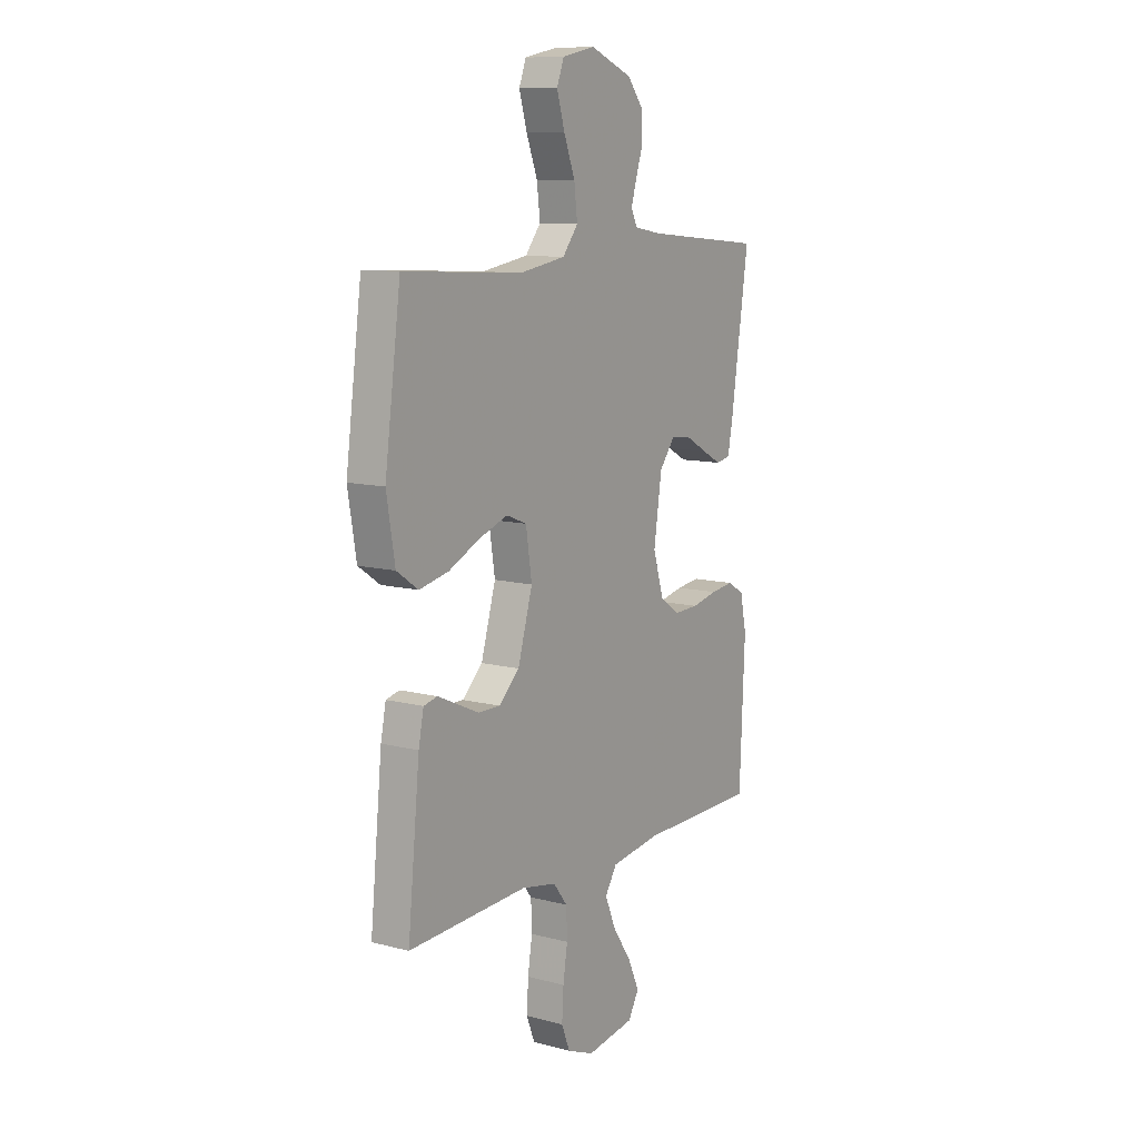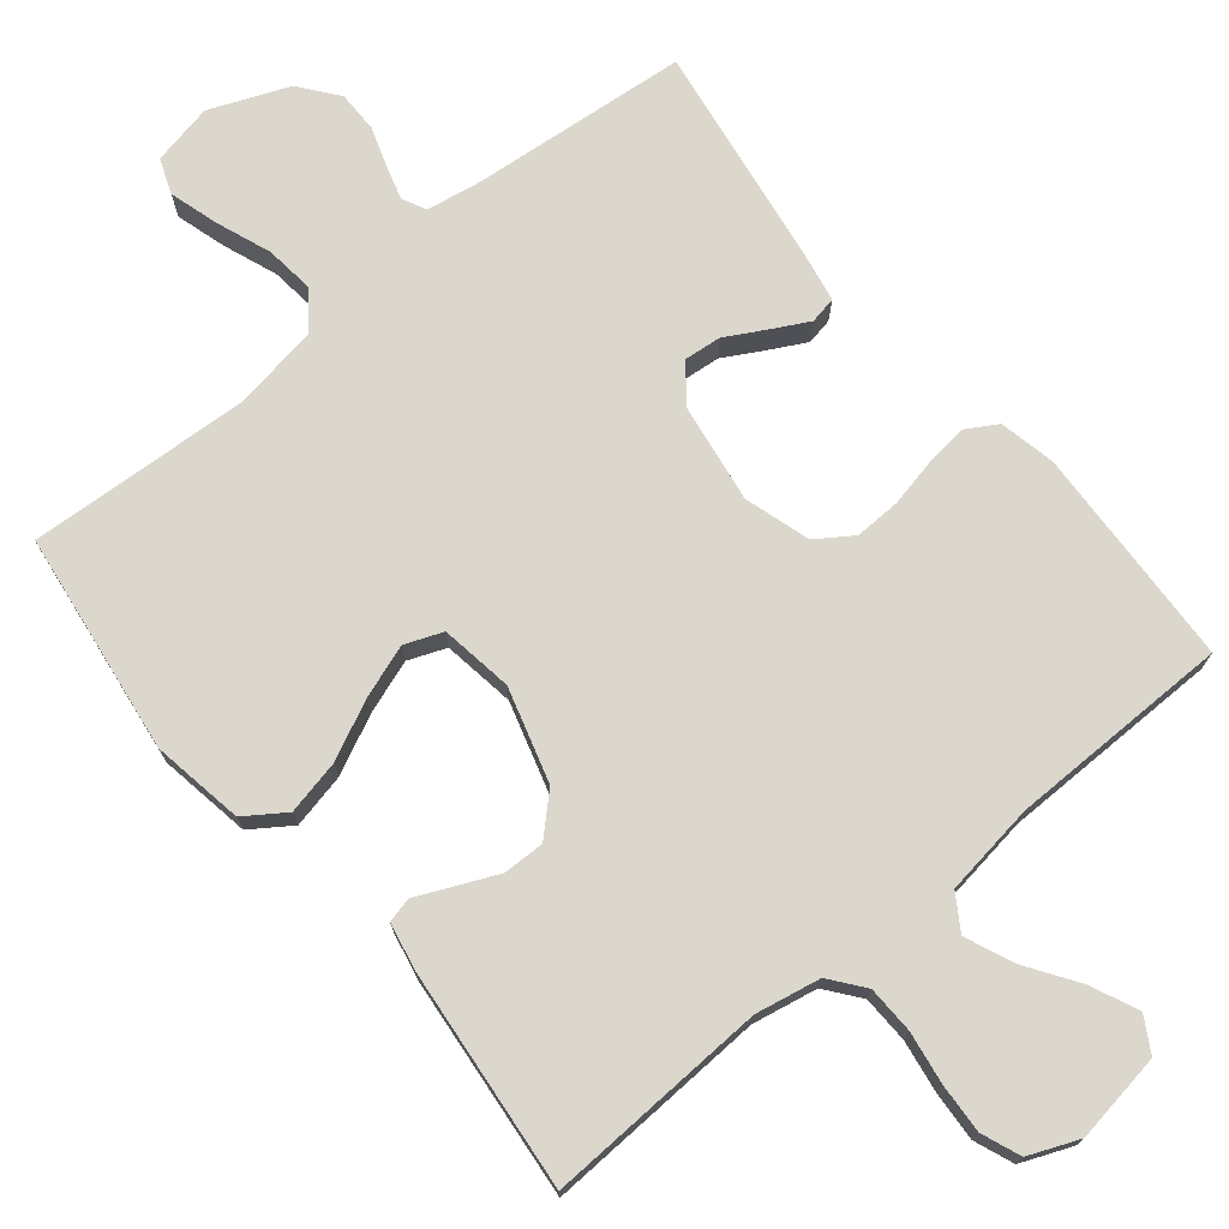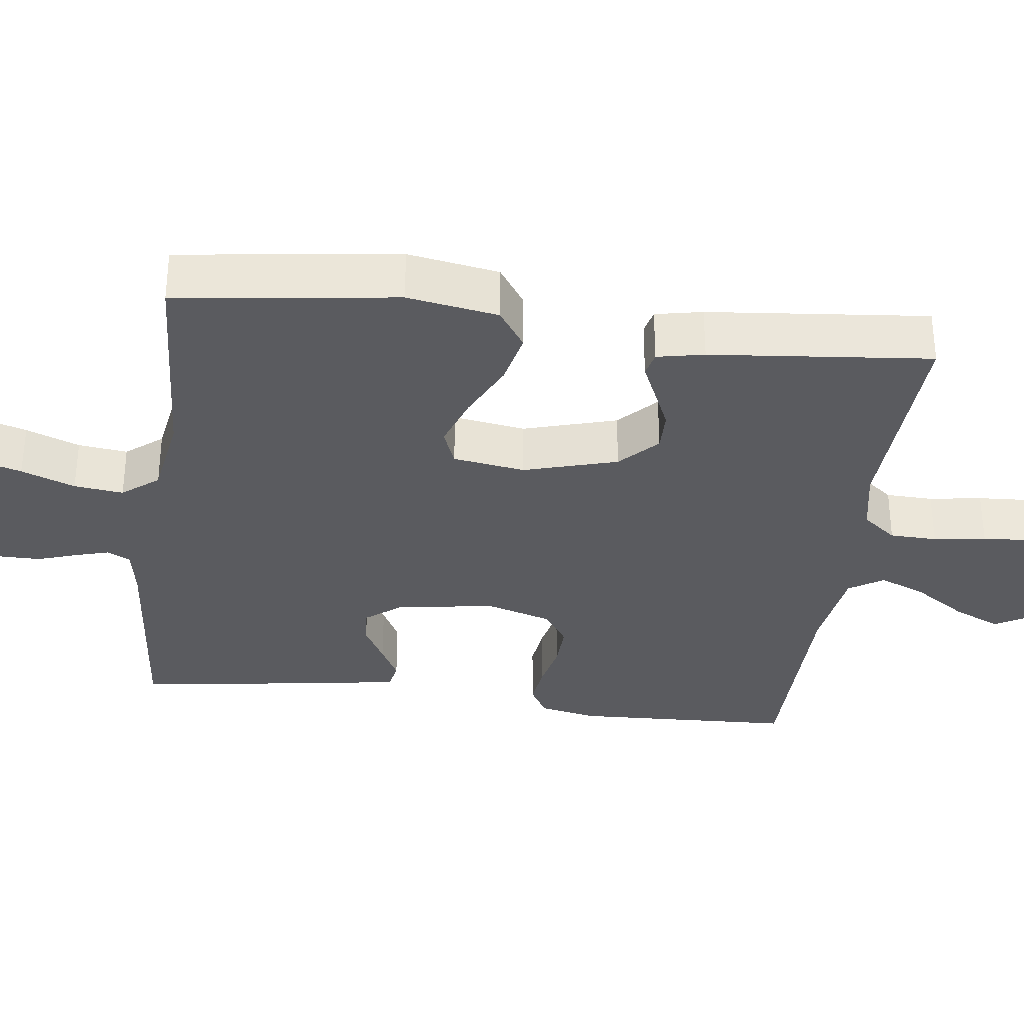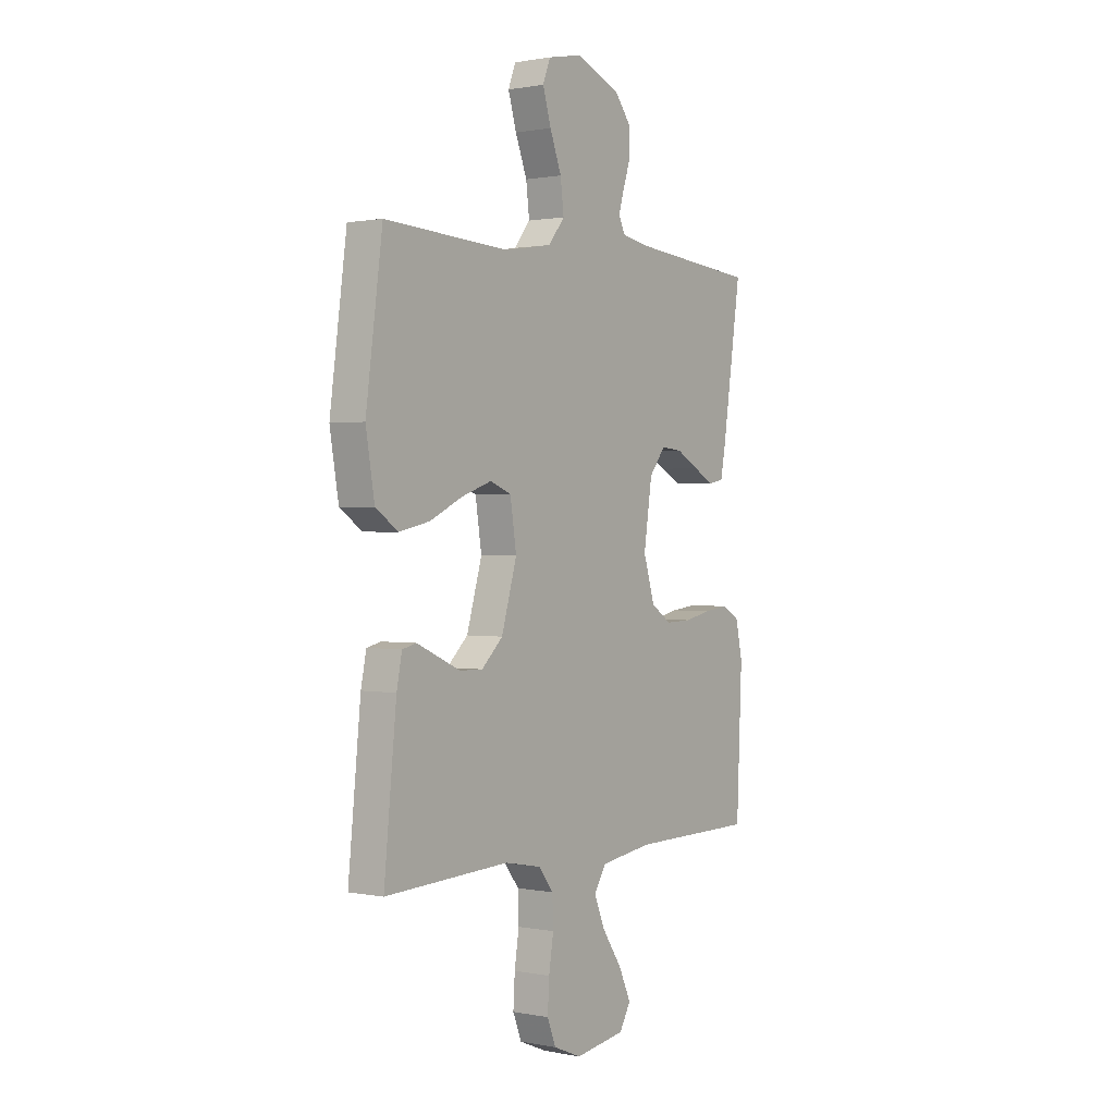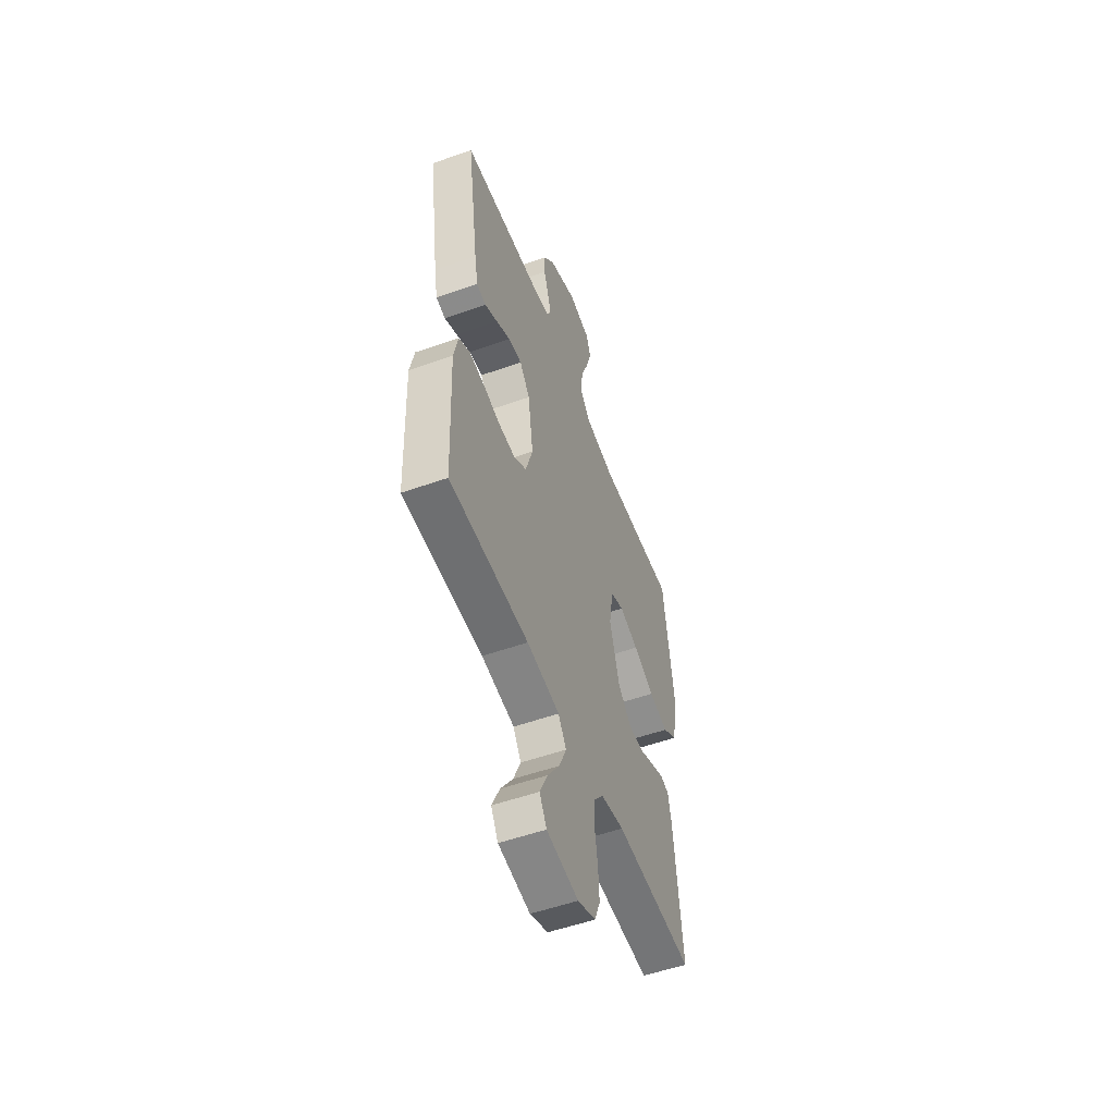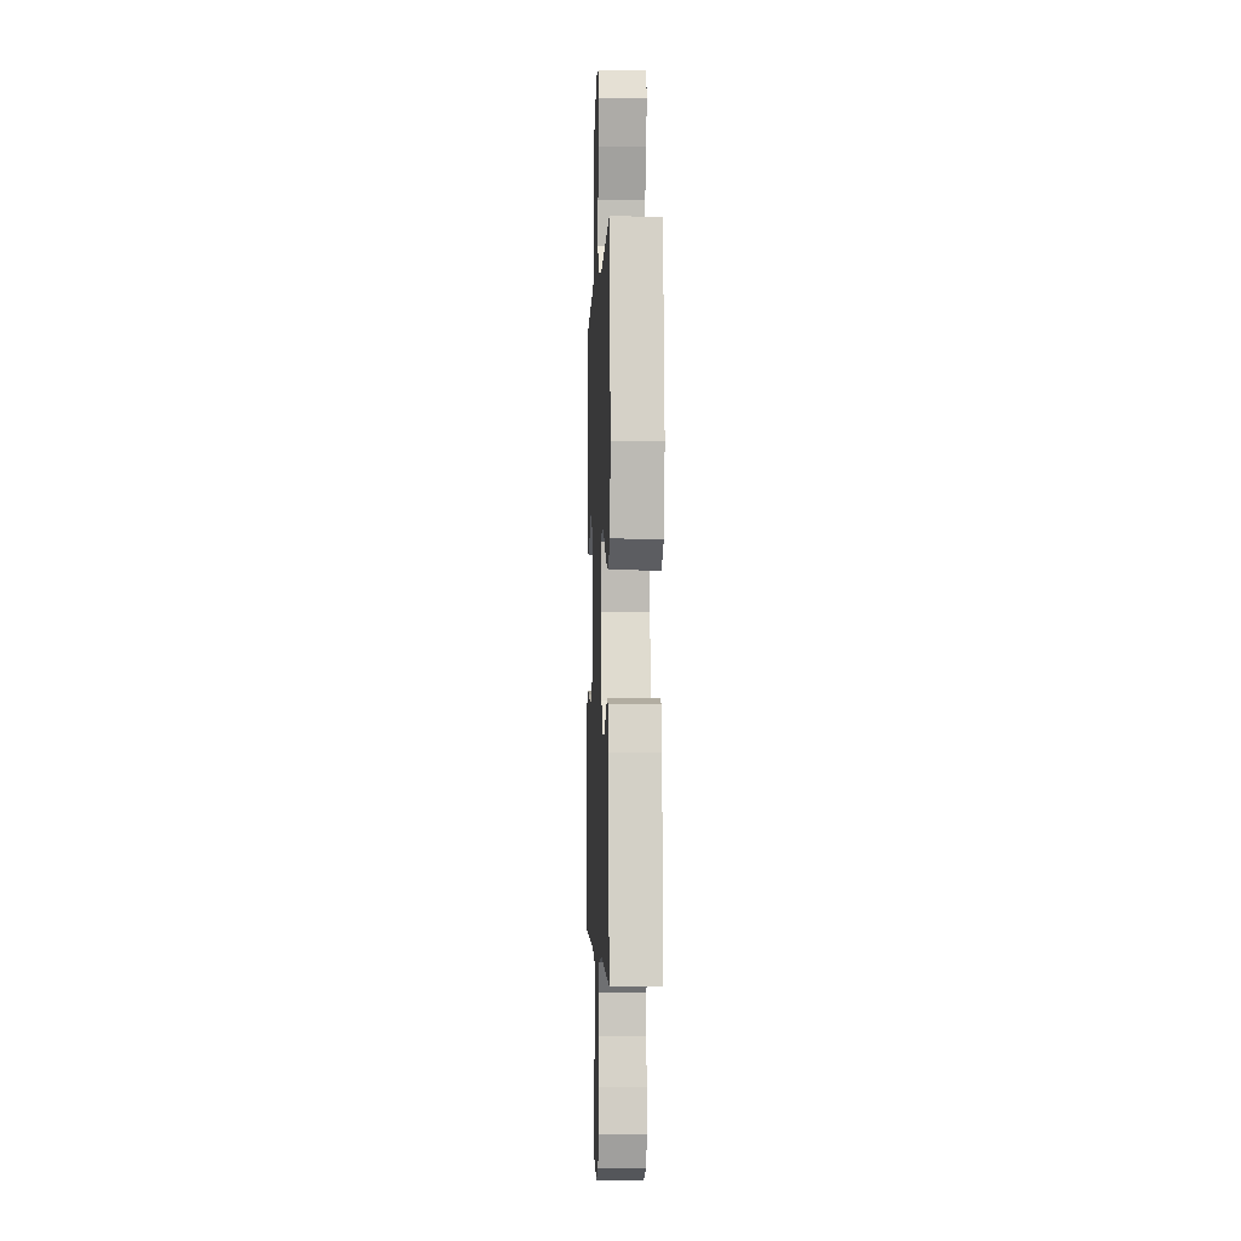
<metadata>
{"format":"obj","ext":"obj","renderer":"f3d","projection":"perspective","resolution":1024,"background":"white","views":[{"elev":10.6,"azim":123.3,"up":"+Z"},{"elev":73.4,"azim":140.7,"up":"+Y"},{"elev":-33.2,"azim":82.6,"up":"+Y"},{"elev":0.9,"azim":125.9,"up":"+Z"},{"elev":-54.0,"azim":-69.4,"up":"+Z"},{"elev":-2.8,"azim":87.6,"up":"+Z"}]}
</metadata>
<code>
v -0.5 0.07 -0.5
v -0.513 0.07 -0.2
v -0.497 0.07 -0.124
v -0.455 0.07 -0.099
v -0.397 0.07 -0.106
v -0.332 0.07 -0.12
v -0.27 0.07 -0.122
v -0.221 0.07 -0.089
v -0.194 0.07 0
v -0.214 0.07 0.134
v -0.253 0.07 0.184
v -0.304 0.07 0.179
v -0.358 0.07 0.149
v -0.407 0.07 0.123
v -0.443 0.07 0.13
v -0.456 0.07 0.2
v -0.5 0.07 0.5
v -0.2 0.07 0.528
v -0.132 0.07 0.54
v -0.116 0.07 0.572
v -0.129 0.07 0.617
v -0.147 0.07 0.671
v -0.147 0.07 0.727
v -0.106 0.07 0.779
v 0 0.07 0.822
v 0.083 0.07 0.805
v 0.101 0.07 0.758
v 0.081 0.07 0.691
v 0.053 0.07 0.618
v 0.045 0.07 0.551
v 0.084 0.07 0.502
v 0.2 0.07 0.483
v 0.5 0.07 0.5
v 0.54 0.07 0.2
v 0.519 0.07 0.076
v 0.465 0.07 0.039
v 0.391 0.07 0.055
v 0.312 0.07 0.093
v 0.24 0.07 0.118
v 0.189 0.07 0.098
v 0.174 0.07 0
v 0.211 0.07 -0.127
v 0.262 0.07 -0.176
v 0.318 0.07 -0.175
v 0.374 0.07 -0.15
v 0.423 0.07 -0.128
v 0.457 0.07 -0.136
v 0.47 0.07 -0.2
v 0.5 0.07 -0.5
v 0.2 0.07 -0.486
v 0.112 0.07 -0.503
v 0.076 0.07 -0.549
v 0.074 0.07 -0.613
v 0.085 0.07 -0.684
v 0.089 0.07 -0.751
v 0.068 0.07 -0.804
v 0 0.07 -0.832
v -0.121 0.07 -0.813
v -0.148 0.07 -0.766
v -0.119 0.07 -0.702
v -0.072 0.07 -0.632
v -0.045 0.07 -0.568
v -0.075 0.07 -0.521
v -0.2 0.07 -0.503
v -0.5 0 -0.5
v -0.513 0 -0.2
v -0.497 0 -0.124
v -0.455 0 -0.099
v -0.397 0 -0.106
v -0.332 0 -0.12
v -0.27 0 -0.122
v -0.221 0 -0.089
v -0.194 0 0
v -0.214 0 0.134
v -0.253 0 0.184
v -0.304 0 0.179
v -0.358 0 0.149
v -0.407 0 0.123
v -0.443 0 0.13
v -0.456 0 0.2
v -0.5 0 0.5
v -0.2 0 0.528
v -0.132 0 0.54
v -0.116 0 0.572
v -0.129 0 0.617
v -0.147 0 0.671
v -0.147 0 0.727
v -0.106 0 0.779
v 0 0 0.822
v 0.083 0 0.805
v 0.101 0 0.758
v 0.081 0 0.691
v 0.053 0 0.618
v 0.045 0 0.551
v 0.084 0 0.502
v 0.2 0 0.483
v 0.5 0 0.5
v 0.54 0 0.2
v 0.519 0 0.076
v 0.465 0 0.039
v 0.391 0 0.055
v 0.312 0 0.093
v 0.24 0 0.118
v 0.189 0 0.098
v 0.174 0 0
v 0.211 0 -0.127
v 0.262 0 -0.176
v 0.318 0 -0.175
v 0.374 0 -0.15
v 0.423 0 -0.128
v 0.457 0 -0.136
v 0.47 0 -0.2
v 0.5 0 -0.5
v 0.2 0 -0.486
v 0.112 0 -0.503
v 0.076 0 -0.549
v 0.074 0 -0.613
v 0.085 0 -0.684
v 0.089 0 -0.751
v 0.068 0 -0.804
v 0 0 -0.832
v -0.121 0 -0.813
v -0.148 0 -0.766
v -0.119 0 -0.702
v -0.072 0 -0.632
v -0.045 0 -0.568
v -0.075 0 -0.521
v -0.2 0 -0.503
f 59 60 61
f 58 59 61
f 57 58 61
f 56 57 61
f 55 56 61
f 54 55 61
f 53 54 61
f 52 53 61 62
f 51 52 62 63
f 48 49 50
f 47 48 50
f 46 47 50
f 45 46 50
f 51 63 64
f 50 51 64
f 45 50 64
f 44 45 64
f 36 37 38
f 35 36 38
f 34 35 38
f 33 34 38
f 32 33 38
f 31 32 38 39
f 30 31 39 40
f 27 28 29
f 26 27 29
f 25 26 29
f 24 25 29
f 23 24 29
f 22 23 29
f 21 22 29
f 20 21 29 30
f 30 40 41
f 20 30 41
f 19 20 41
f 16 17 18
f 15 16 18
f 14 15 18
f 13 14 18
f 12 13 18
f 11 12 18 19
f 4 5 6
f 3 4 6
f 2 3 6
f 1 2 6
f 64 1 6
f 64 6 7
f 43 44 64
f 64 7 8
f 43 64 8
f 42 43 8
f 19 41 42
f 11 19 42
f 10 11 42
f 9 10 42
f 8 9 42
f 125 124 123
f 125 123 122
f 125 122 121
f 125 121 120
f 125 120 119
f 125 119 118
f 125 118 117
f 126 125 117 116
f 127 126 116 115
f 114 113 112
f 114 112 111
f 114 111 110
f 114 110 109
f 128 127 115
f 128 115 114
f 128 114 109
f 128 109 108
f 102 101 100
f 102 100 99
f 102 99 98
f 102 98 97
f 102 97 96
f 103 102 96 95
f 104 103 95 94
f 93 92 91
f 93 91 90
f 93 90 89
f 93 89 88
f 93 88 87
f 93 87 86
f 93 86 85
f 94 93 85 84
f 105 104 94
f 105 94 84
f 105 84 83
f 82 81 80
f 82 80 79
f 82 79 78
f 82 78 77
f 82 77 76
f 83 82 76 75
f 70 69 68
f 70 68 67
f 70 67 66
f 70 66 65
f 70 65 128
f 71 70 128
f 128 108 107
f 72 71 128
f 72 128 107
f 72 107 106
f 106 105 83
f 106 83 75
f 106 75 74
f 106 74 73
f 106 73 72
f 1 65 66 2
f 2 66 67 3
f 3 67 68 4
f 4 68 69 5
f 5 69 70 6
f 6 70 71 7
f 7 71 72 8
f 8 72 73 9
f 9 73 74 10
f 10 74 75 11
f 11 75 76 12
f 12 76 77 13
f 13 77 78 14
f 14 78 79 15
f 15 79 80 16
f 16 80 81 17
f 17 81 82 18
f 18 82 83 19
f 19 83 84 20
f 20 84 85 21
f 21 85 86 22
f 22 86 87 23
f 23 87 88 24
f 24 88 89 25
f 25 89 90 26
f 26 90 91 27
f 27 91 92 28
f 28 92 93 29
f 29 93 94 30
f 30 94 95 31
f 31 95 96 32
f 32 96 97 33
f 33 97 98 34
f 34 98 99 35
f 35 99 100 36
f 36 100 101 37
f 37 101 102 38
f 38 102 103 39
f 39 103 104 40
f 40 104 105 41
f 41 105 106 42
f 42 106 107 43
f 43 107 108 44
f 44 108 109 45
f 45 109 110 46
f 46 110 111 47
f 47 111 112 48
f 48 112 113 49
f 49 113 114 50
f 50 114 115 51
f 51 115 116 52
f 52 116 117 53
f 53 117 118 54
f 54 118 119 55
f 55 119 120 56
f 56 120 121 57
f 57 121 122 58
f 58 122 123 59
f 59 123 124 60
f 60 124 125 61
f 61 125 126 62
f 62 126 127 63
f 63 127 128 64
f 64 128 65 1

</code>
